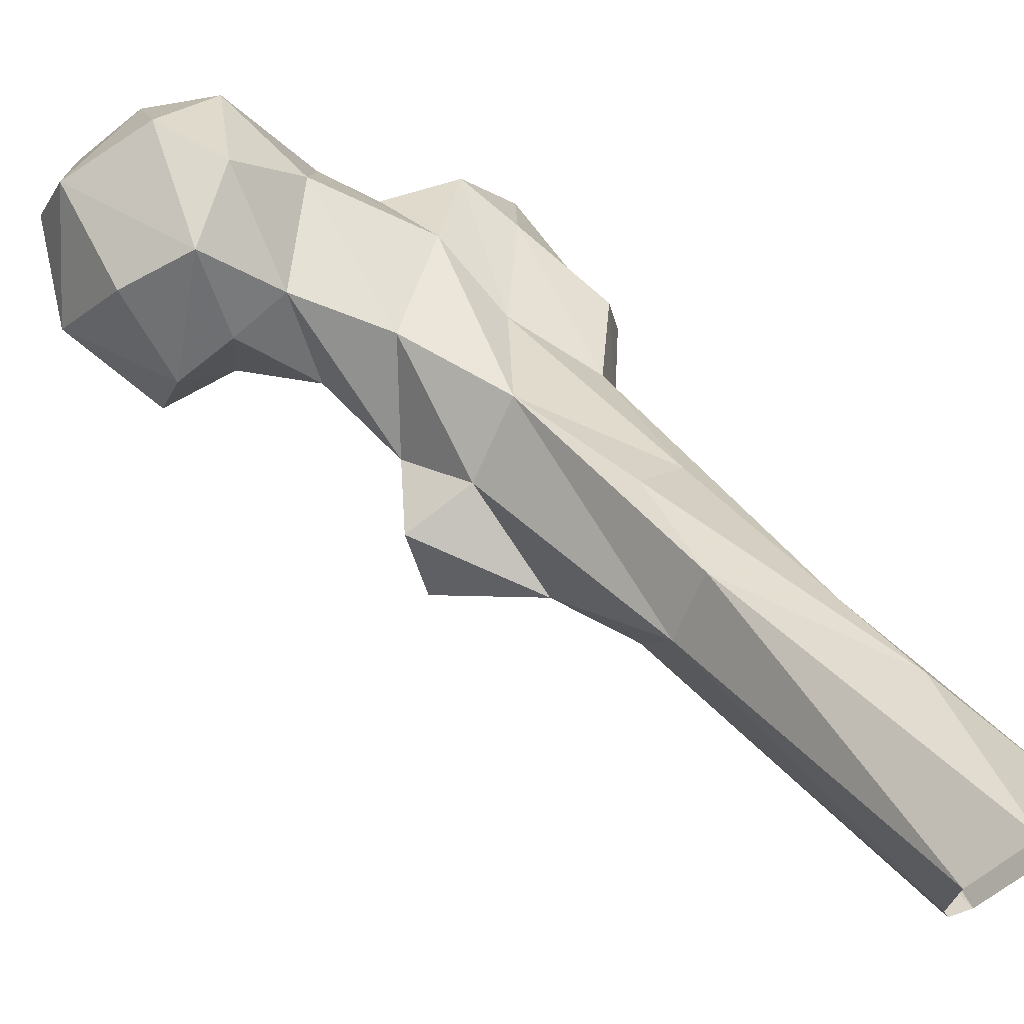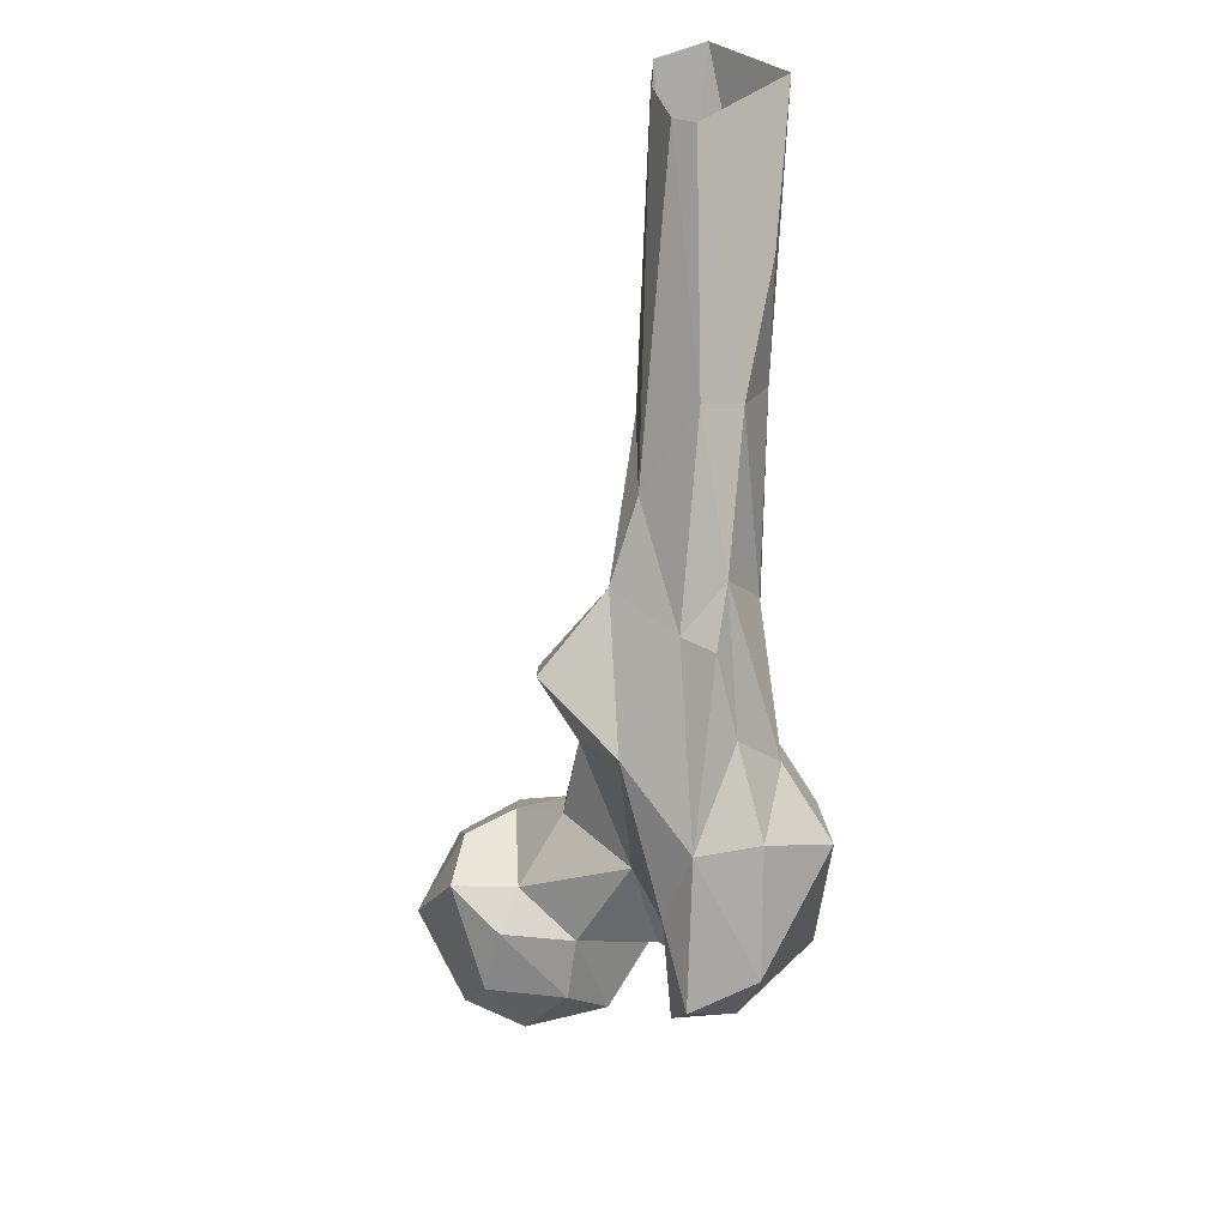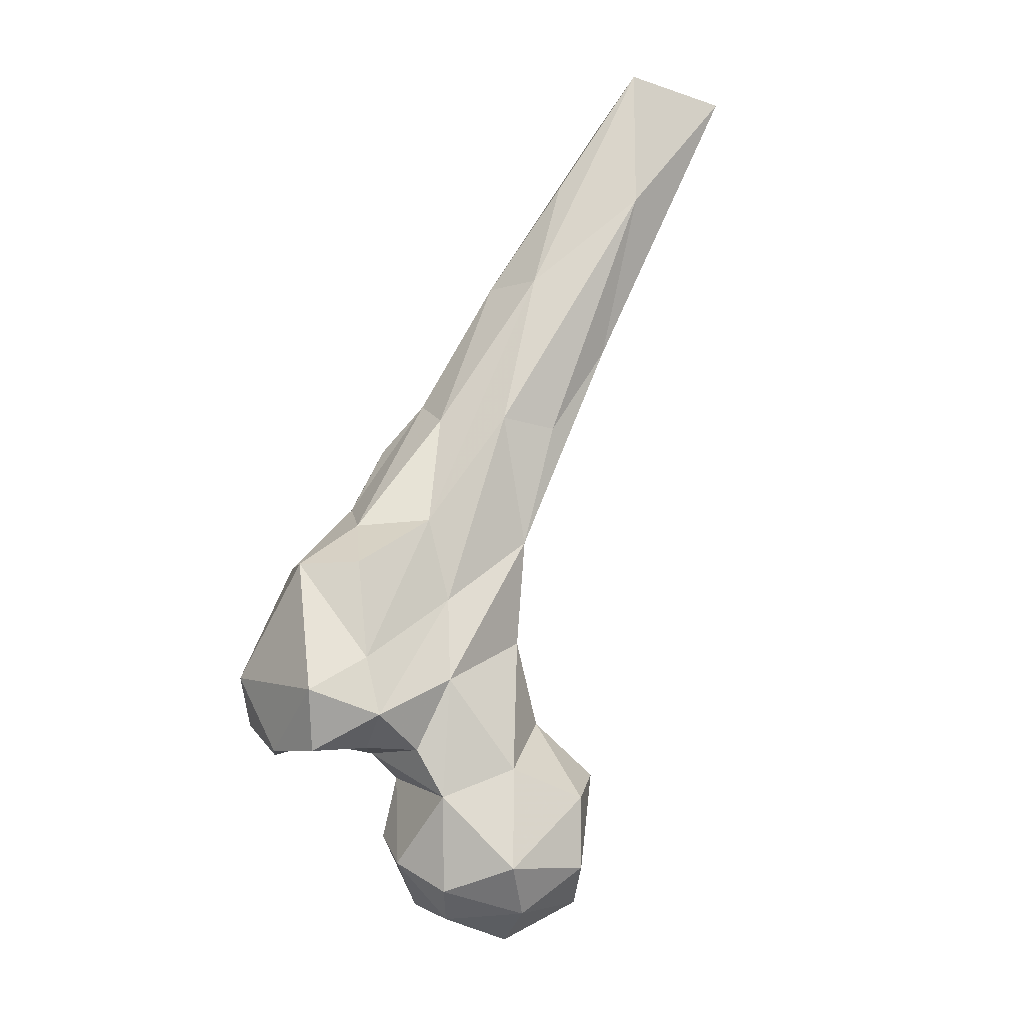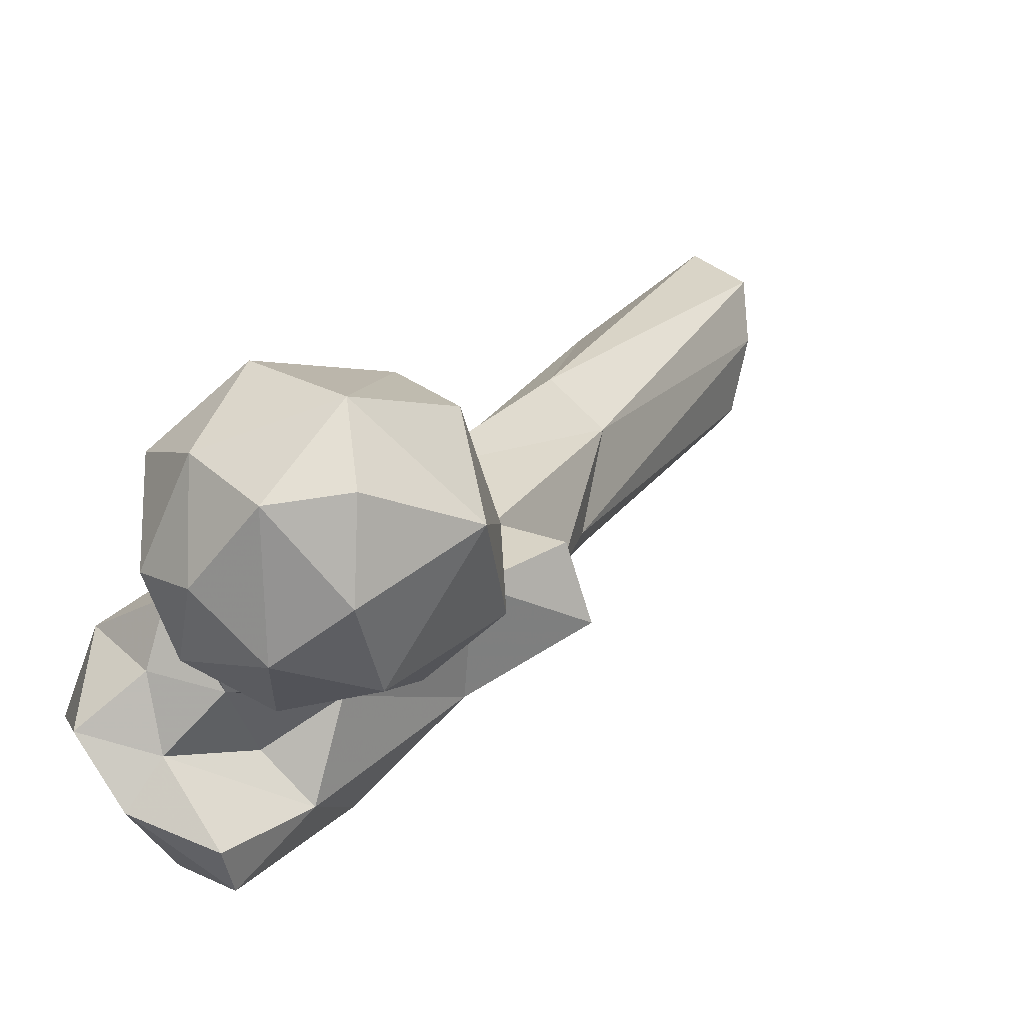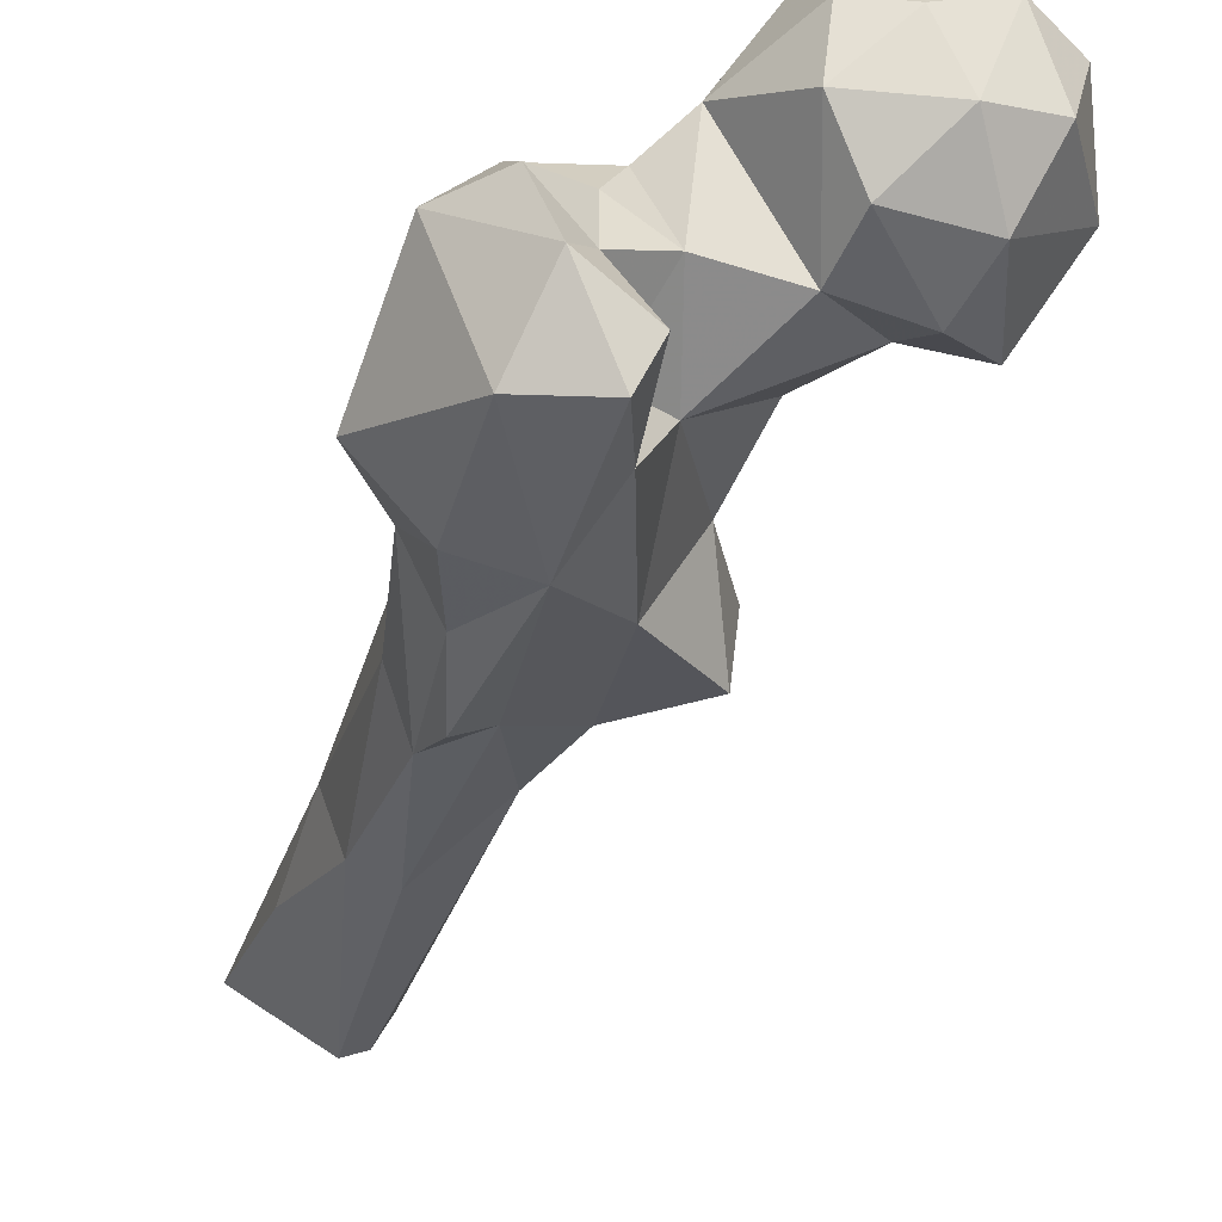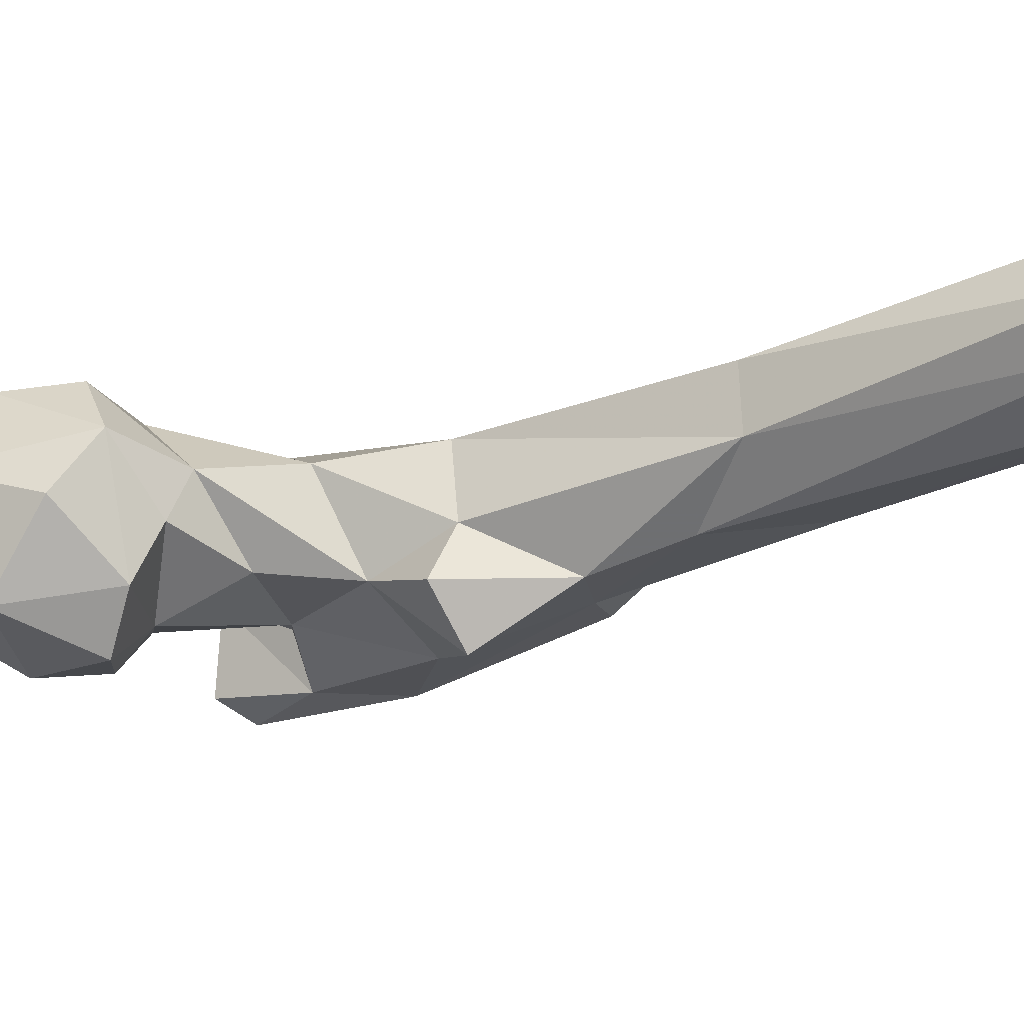
<metadata>
{"format":"obj","ext":"obj","renderer":"f3d","projection":"perspective","resolution":1024,"background":"white","views":[{"elev":68.6,"azim":-33.4,"up":"+Y"},{"elev":37.3,"azim":-1.5,"up":"+Z"},{"elev":-29.5,"azim":106.2,"up":"+Z"},{"elev":-5.8,"azim":-147.2,"up":"+Y"},{"elev":-63.9,"azim":164.4,"up":"+Y"},{"elev":27.0,"azim":-68.2,"up":"+Y"}]}
</metadata>
<code>
v 298.4 168.5 787.1
v 310.8 158.9 788.8
v 310.6 176.1 788.5
v 303.1 149.2 795.4
v 320.7 161.7 791.4
v 290.5 156 796.4
v 288 170.2 793.3
v 291.9 182.7 796.4
v 322.5 177.6 794.3
v 308.8 188.9 798.2
v 331.3 164.6 808.6
v 320.3 150.7 799
v 281 167.3 811.5
v 295.2 146.6 809.3
v 312 144.3 808.8
v 314.8 190.6 811.8
v 313.8 147.7 821.4
v 326.1 178.7 815.3
v 289.7 183.9 818.4
v 302.5 189.9 821.9
v 340.4 168.7 831.4
v 351.1 142.4 813.8
v 340.4 138.9 820.2
v 341.3 150.7 817.4
v 298.5 148.6 822.9
v 352.4 157.4 819.5
v 330.1 147.6 821
v 288.7 157.3 828
v 337.8 160.7 817.2
v 344.9 131 817.6
v 361 144.9 823.1
v 291.4 169.6 830.8
v 312.3 179.9 831.5
v 331.8 125.6 822.4
v 334.4 120.3 829.1
v 348.4 123.6 833.9
v 302.4 156.2 828.3
v 335.5 140 835.9
v 363.1 142.2 851.6
v 356 155.5 831.3
v 323.2 178.7 846.4
v 330.2 131.9 841.9
v 324.8 147.6 841.2
v 301.9 175.8 831.8
v 311.7 163.8 841.3
v 342 168.5 849.7
v 349.6 166.3 865.9
v 335.6 131.9 858.5
v 361 154.8 851.5
v 315 164.3 859.6
v 349 134.4 858.8
v 331.6 182.9 867
v 322.3 148.3 868.3
v 353.4 151 864.8
v 320.2 174.7 872.9
v 344.3 146 874.4
v 349.4 168.3 891.3
v 346.8 182.5 891.2
v 307 159.5 879.9
v 307.3 171.2 873.1
v 333.8 157.1 890.6
v 342.8 161.7 900
v 340.3 151.5 891.1
v 337.7 191.4 892.1
v 321 168.8 893.6
v 326.8 194.1 916.3
v 334.7 202.7 912.5
v 326.7 176.4 909.5
v 337.9 177.1 928.8
v 346.2 179 927.4
v 351.7 191.1 923.8
v 348.3 214.9 944.4
v 333.2 204.4 972.4
v 330.9 227.9 973.3
v 337.7 201.1 973
v 352.5 197.6 948.5
v 330 216.9 973
v 355.8 217.1 975.1
v 341.5 234 974
f 75 76 78
f 66 77 74
f 71 78 76
f 68 73 77
f 66 74 67
f 68 69 73
f 64 67 72
f 62 70 69
f 47 71 57
f 61 62 69
f 70 76 75
f 61 68 65
f 52 66 67
f 52 55 66
f 52 67 64
f 52 64 58
f 65 68 66
f 59 65 60
f 56 62 63
f 54 57 62
f 54 62 56
f 53 65 59
f 48 56 63
f 69 70 75
f 61 63 62
f 48 61 53
f 46 58 47
f 58 64 72
f 47 57 54
f 50 53 59
f 46 52 58
f 50 60 55
f 43 53 50
f 51 54 56
f 47 58 71
f 48 51 56
f 21 52 46
f 42 48 53
f 33 50 41
f 69 75 73
f 21 41 52
f 67 74 79
f 39 40 49
f 35 48 42
f 50 59 60
f 25 37 28
f 33 45 50
f 37 43 45
f 55 60 65
f 47 54 49
f 40 47 49
f 17 27 43
f 26 46 40
f 17 43 37
f 31 40 39
f 23 42 38
f 30 35 34
f 20 32 44
f 20 44 33
f 13 32 19
f 38 42 43
f 18 41 21
f 1 7 8
f 39 54 51
f 32 37 44
f 24 29 26
f 19 32 20
f 26 40 31
f 23 38 27
f 57 70 62
f 30 31 36
f 61 69 68
f 33 44 45
f 3 10 9
f 30 36 35
f 1 6 7
f 16 20 33
f 35 36 48
f 72 79 78
f 14 25 28
f 27 38 43
f 6 13 7
f 17 37 25
f 21 26 29
f 3 8 10
f 39 49 54
f 48 63 61
f 42 53 43
f 70 71 76
f 24 27 29
f 43 50 45
f 57 71 70
f 7 13 8
f 15 17 25
f 13 14 28
f 22 24 26
f 16 33 18
f 13 28 32
f 41 50 55
f 6 14 13
f 53 61 65
f 14 15 25
f 11 21 29
f 22 23 24
f 23 34 42
f 8 19 20
f 37 45 44
f 23 30 34
f 23 27 24
f 18 33 41
f 12 17 15
f 9 16 18
f 55 65 66
f 40 46 47
f 67 79 72
f 22 30 23
f 9 18 11
f 28 37 32
f 1 3 2
f 22 26 31
f 11 29 27
f 2 3 5
f 10 20 16
f 41 55 52
f 3 9 5
f 4 15 14
f 5 11 12
f 58 72 71
f 1 2 4
f 36 51 48
f 31 39 36
f 71 72 78
f 11 18 21
f 2 5 12
f 5 9 11
f 2 12 4
f 8 20 10
f 34 35 42
f 1 8 3
f 1 4 6
f 8 13 19
f 66 68 77
f 36 39 51
f 21 46 26
f 22 31 30
f 9 10 16
f 4 12 15
f 4 14 6
f 11 17 12
f 11 27 17

</code>
